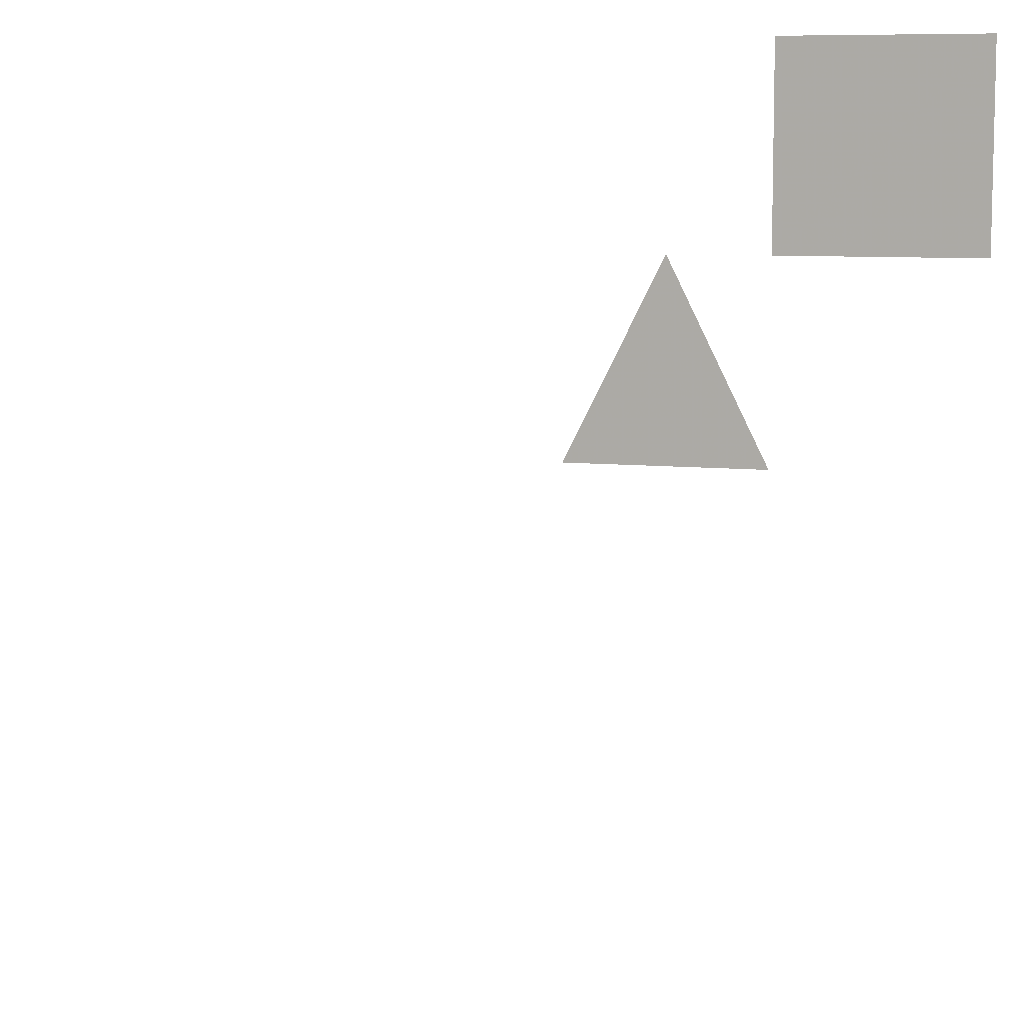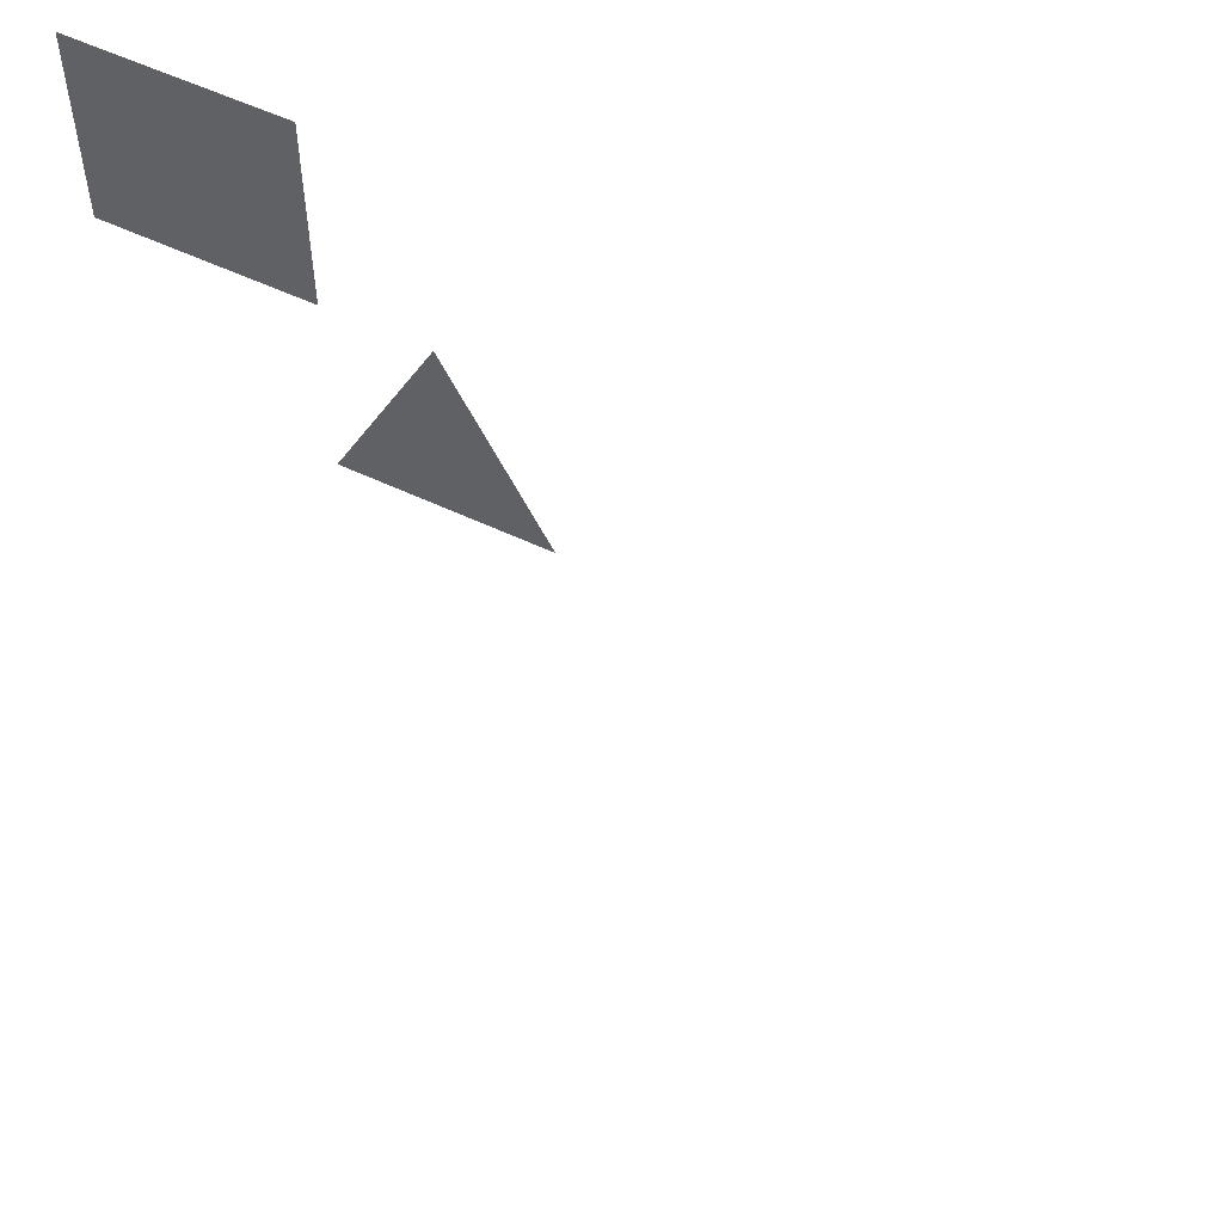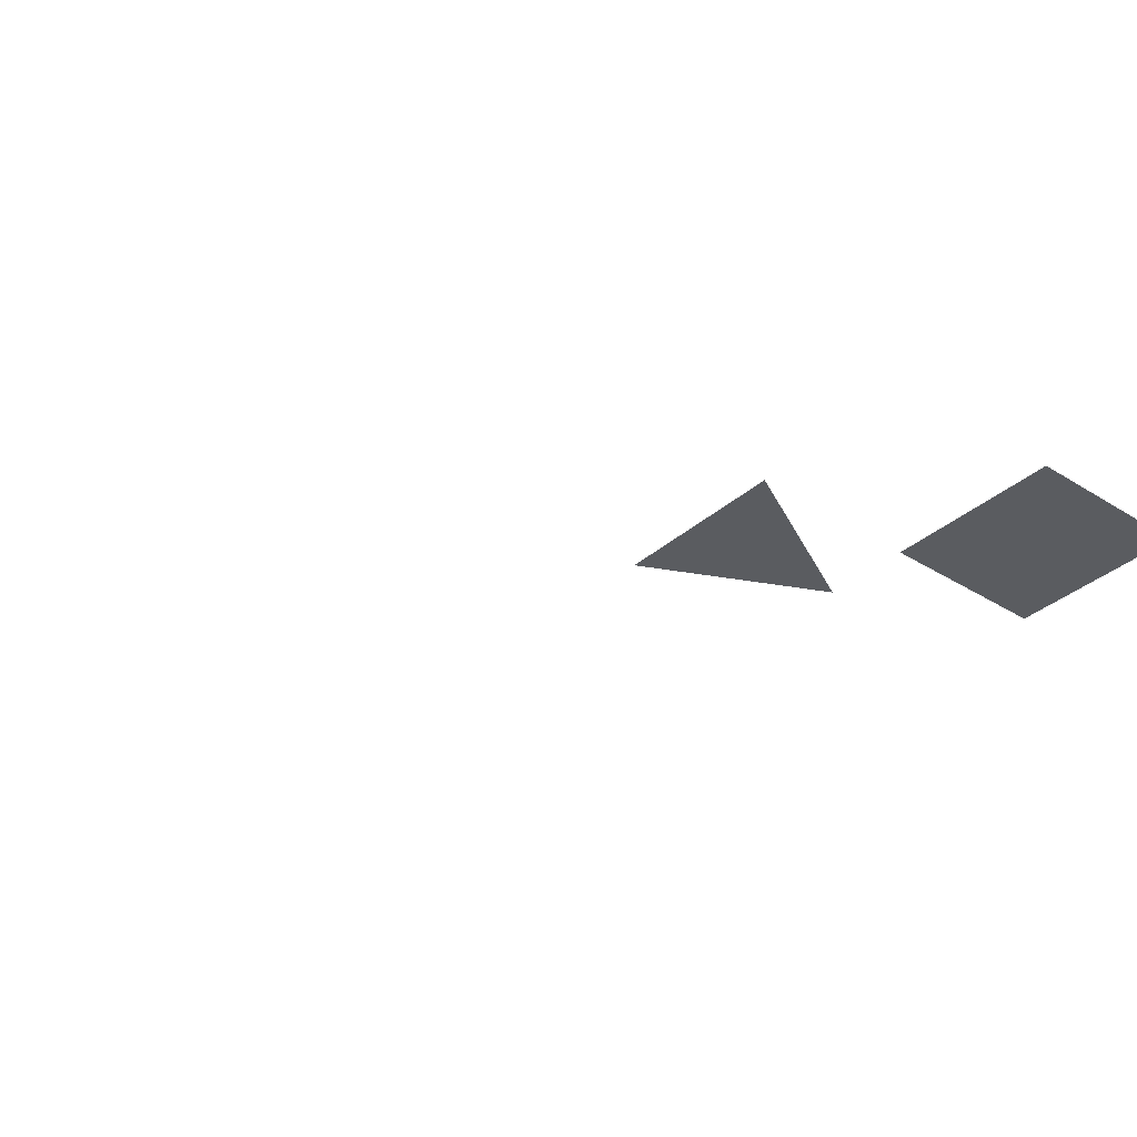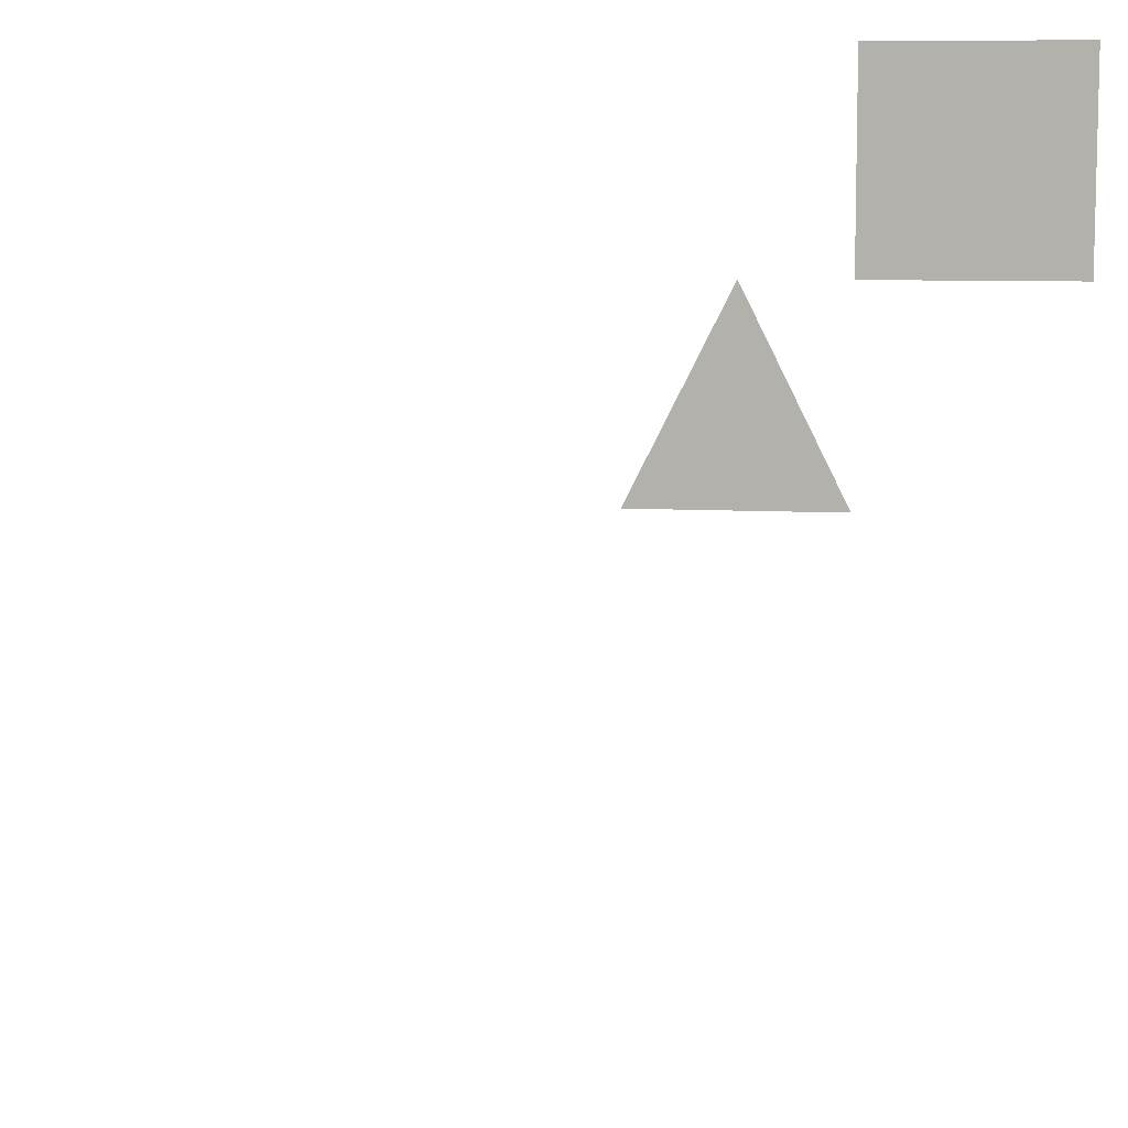
<metadata>
{"format":"obj","ext":"obj","renderer":"f3d","projection":"perspective","resolution":1024,"background":"white","views":[{"elev":8.4,"azim":16.0,"up":"+Y"},{"elev":55.6,"azim":-153.5,"up":"+Y"},{"elev":-34.4,"azim":49.9,"up":"+Z"},{"elev":8.6,"azim":8.1,"up":"+Y"}]}
</metadata>
<code>
o P1
v 10 10 0
p 1
o L2
v 0 0 0
v 30 40 0
l 2 3
o W3
v 50 50 0
v 60 70 0
v 70 50 0
f 4 5 6
o W4
v 70 70 0
v 90 70 0
v 90 90 0
v 70 90 0
f 7 8 9 10

</code>
